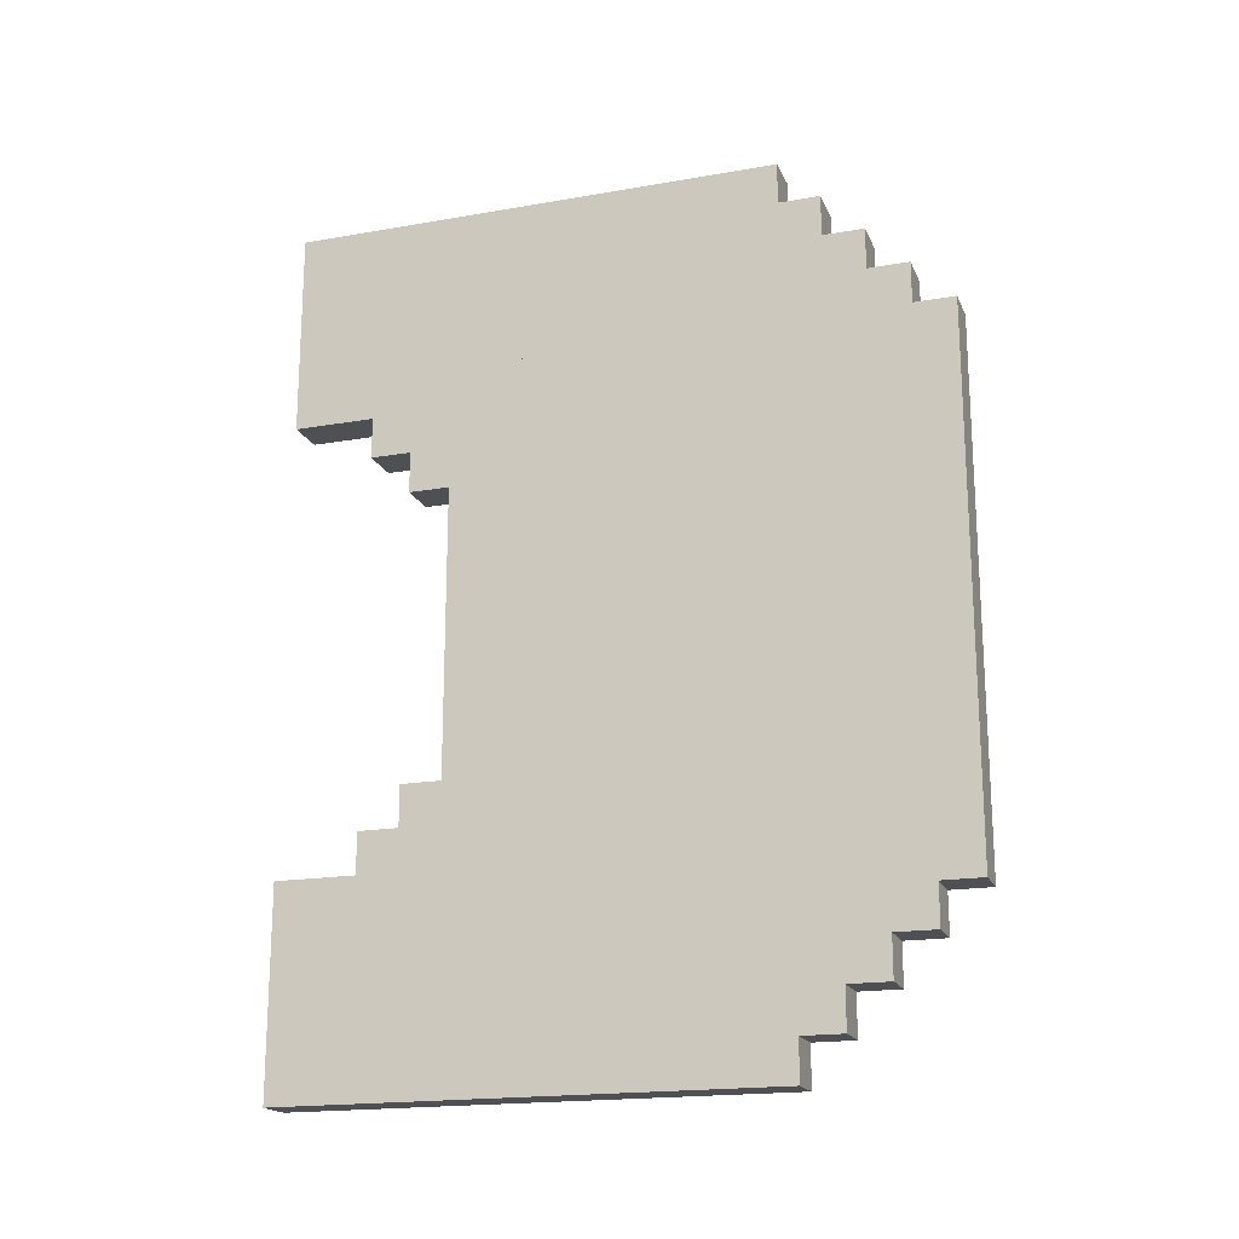
<metadata>
{"format":"obj","ext":"obj","renderer":"f3d","projection":"perspective","resolution":1024,"background":"white","views":[{"elev":-18.6,"azim":108.5,"up":"+Z"}]}
</metadata>
<code>
o Shield
v -1 10 1
v -1 10 -1
v 1 8 1
v 1 8 -1
v -1 10 -3
v -1 8 -3
v 1 8 -3
v 1 10 -3
v -1 10 -5
v -1 8 -5
v 1 8 -5
v 1 10 -5
v -1 10 -7
v -1 8 -7
v 1 8 -7
v 1 10 -7
v -1 10 -9
v -1 8 -9
v 1 8 -9
v 1 10 -9
v 1 6 -7
v -1 6 -7
v 1 6 -9
v -1 6 -9
v -1 8 -11
v 1 6 -11
v -1 6 -11
v 1 4 -9
v -1 4 -9
v 1 4 -11
v -1 4 -11
v 1 6 -13
v -1 6 -13
v 1 4 -13
v 1 2 -11
v -1 2 -11
v 1 2 -13
v -1 2 -13
v 1 0 -11
v -1 0 -11
v 1 0 -13
v -1 0 -13
v 1 2 -15
v -1 2 -15
v 1 0 -15
v -1 0 -15
v 1 2 -17
v -1 2 -17
v 1 0 -17
v -1 0 -17
v 1 2 -19
v -1 2 -19
v 1 0 -19
v -1 0 -19
v 1 2 -21
v -1 2 -21
v 1 0 -21
v -1 0 -21
v 1 4 -19
v 1 4 -21
v -1 4 -21
v -1 6 -19
v 1 6 -21
v -1 6 -21
v -1 8 -19
v 1 8 -21
v -1 8 -21
v -1 10 -19
v 1 10 -21
v -1 10 -21
v -1 12 -19
v 1 12 -21
v -1 12 -21
v 1 14 -19
v -1 14 -19
v 1 14 -21
v -1 14 -21
v 1 16 -19
v -1 16 -19
v 1 16 -21
v -1 16 -21
v -1 18 -19
v 1 18 -21
v -1 18 -21
v 1 20 -19
v -1 20 -19
v 1 20 -21
v -1 20 -21
v 1 22 -19
v -1 22 -19
v 1 22 -21
v -1 22 -21
v 1 24 -19
v -1 24 -19
v 1 24 -21
v -1 24 -21
v 1 24 -17
v 1 26 -19
v -1 26 -19
v 1 26 -17
v -1 26 -17
v 1 24 -15
v 1 28 -17
v -1 28 -17
v 1 28 -15
v -1 28 -15
v 1 30 -15
v -1 30 -15
v 1 30 -13
v -1 30 -13
v 1 28 -11
v 1 32 -13
v -1 32 -13
v 1 32 -11
v -1 32 -11
v 1 32 -9
v -1 32 -9
v 1 32 -7
v -1 32 -7
v 1 32 -5
v -1 32 -5
v 1 30 -3
v -1 30 -3
v 1 32 -3
v -1 32 -3
v 1 32 -1
v 1 32 1
v -1 4 -13
v 1 4 -15
v -1 4 -15
v 1 4 -17
v -1 4 -17
v -1 4 -19
v 1 6 -15
v -1 6 -15
v 1 6 -17
v -1 6 -17
v 1 6 -19
v 1 8 -11
v -1 8 -13
v 1 8 -13
v 1 8 -15
v -1 8 -15
v 1 8 -17
v -1 8 -17
v 1 8 -19
v -1 10 -11
v 1 10 -11
v -1 10 -13
v 1 10 -13
v 1 10 -15
v -1 10 -15
v 1 10 -17
v -1 10 -17
v 1 10 -19
v -1 12 1
v -1 12 -3
v 1 12 -3
v -1 12 -5
v 1 12 -5
v -1 12 -7
v 1 12 -7
v 1 12 -9
v -1 12 -9
v 1 12 -11
v -1 12 -11
v 1 12 -13
v -1 12 -13
v 1 12 -15
v -1 12 -15
v 1 12 -17
v -1 12 -17
v 1 12 -19
v -1 14 1
v -1 14 -1
v 1 14 -1
v 1 14 1
v -1 14 -3
v 1 14 -3
v -1 14 -5
v 1 14 -5
v -1 14 -7
v 1 14 -7
v 1 14 -9
v -1 14 -9
v -1 14 -11
v 1 14 -11
v 1 14 -13
v -1 14 -13
v 1 14 -15
v -1 14 -15
v 1 14 -17
v -1 14 -17
v 1 16 1
v -1 16 -3
v 1 16 -3
v -1 16 -5
v 1 16 -5
v -1 16 -7
v 1 16 -7
v 1 16 -9
v -1 16 -9
v 1 16 -11
v -1 16 -11
v 1 16 -13
v -1 16 -13
v 1 16 -15
v -1 16 -15
v 1 16 -17
v -1 16 -17
v -1 18 -1
v 1 18 1
v -1 18 -3
v 1 18 -3
v -1 18 -5
v 1 18 -5
v -1 18 -7
v 1 18 -7
v -1 18 -9
v 1 18 -9
v 1 18 -11
v -1 18 -11
v -1 18 -13
v 1 18 -13
v 1 18 -15
v -1 18 -15
v 1 18 -17
v -1 18 -17
v 1 18 -19
v -1 20 1
v 1 20 -1
v -1 20 -3
v 1 20 -3
v -1 20 -5
v 1 20 -5
v -1 20 -7
v 1 20 -7
v -1 20 -9
v 1 20 -9
v 1 20 -11
v -1 20 -11
v -1 20 -13
v 1 20 -13
v 1 20 -15
v -1 20 -15
v 1 20 -17
v -1 20 -17
v -1 22 1
v 1 22 -1
v 1 22 1
v -1 22 -3
v 1 22 -3
v -1 22 -5
v 1 22 -5
v -1 22 -7
v 1 22 -7
v -1 22 -9
v 1 22 -9
v 1 22 -11
v -1 22 -11
v 1 22 -13
v -1 22 -13
v 1 22 -15
v -1 22 -15
v 1 22 -17
v -1 22 -17
v -1 24 1
v -1 24 -1
v -1 24 -3
v 1 24 -3
v -1 24 -5
v 1 24 -5
v -1 24 -7
v 1 24 -7
v -1 24 -9
v 1 24 -9
v -1 24 -11
v 1 24 -11
v 1 24 -13
v -1 24 -13
v -1 24 -15
v -1 24 -17
v -1 26 -1
v -1 26 -3
v 1 26 -3
v -1 26 -5
v 1 26 -5
v -1 26 -7
v 1 26 -7
v -1 26 -9
v 1 26 -9
v 1 26 -11
v -1 26 -11
v -1 26 -13
v 1 26 -13
v 1 26 -15
v -1 26 -15
v 1 28 -1
v 1 28 1
v -1 28 -3
v 1 28 -3
v -1 28 -5
v 1 28 -5
v -1 28 -7
v 1 28 -7
v -1 28 -9
v 1 28 -9
v -1 28 -11
v 1 28 -13
v -1 28 -13
v -1 30 -5
v 1 30 -5
v -1 30 -7
v 1 30 -7
v 1 30 -9
v -1 30 -9
v 1 30 -11
v -1 30 -11
v -1 8 -1
v -1 8 1
v 1 10 -1
v 1 10 1
v -1 10 3
v -1 8 3
v 1 8 3
v 1 10 3
v -1 10 5
v -1 8 5
v 1 8 5
v 1 10 5
v -1 10 7
v -1 8 7
v 1 8 7
v 1 10 7
v -1 8 9
v 1 8 9
v 1 10 9
v 1 6 7
v -1 6 7
v 1 6 9
v -1 6 9
v 1 8 11
v 1 6 11
v -1 6 11
v 1 4 9
v -1 4 9
v 1 4 11
v -1 4 11
v -1 6 13
v 1 4 13
v -1 4 13
v 1 2 11
v -1 2 11
v 1 2 13
v -1 2 13
v 1 0 11
v -1 0 11
v 1 0 13
v -1 0 13
v 1 2 15
v -1 2 15
v 1 0 15
v -1 0 15
v 1 2 17
v -1 2 17
v 1 0 17
v -1 0 17
v 1 2 19
v -1 2 19
v 1 0 19
v -1 0 19
v 1 2 21
v -1 2 21
v 1 0 21
v -1 0 21
v -1 4 19
v 1 4 21
v -1 4 21
v 1 6 21
v -1 6 21
v 1 8 21
v -1 8 21
v 1 10 19
v 1 10 21
v -1 10 21
v 1 12 21
v -1 12 21
v 1 14 21
v -1 14 21
v 1 16 19
v -1 16 19
v 1 16 21
v -1 16 21
v 1 18 21
v -1 18 21
v 1 20 21
v -1 20 21
v 1 22 19
v -1 22 19
v 1 22 21
v -1 22 21
v 1 24 19
v -1 24 19
v 1 24 21
v -1 24 21
v 1 22 17
v 1 24 17
v 1 26 19
v -1 26 19
v 1 26 17
v -1 26 17
v 1 24 15
v 1 26 15
v 1 28 17
v -1 28 17
v 1 28 15
v -1 28 15
v 1 26 13
v 1 28 13
v 1 30 15
v -1 30 15
v 1 30 13
v -1 30 13
v 1 28 11
v 1 30 11
v 1 32 13
v -1 32 13
v 1 32 11
v -1 32 11
v 1 30 9
v 1 32 9
v -1 32 9
v -1 30 7
v 1 32 7
v -1 32 7
v 1 30 5
v 1 32 5
v -1 32 5
v 1 30 3
v 1 32 3
v -1 32 3
v 1 30 1
v -1 30 1
v -1 32 1
v -1 32 -1
v 1 4 15
v -1 4 15
v 1 4 17
v -1 4 17
v 1 4 19
v 1 6 13
v 1 6 15
v -1 6 15
v 1 6 17
v -1 6 17
v 1 6 19
v -1 6 19
v -1 8 11
v 1 8 13
v -1 8 13
v 1 8 15
v -1 8 15
v 1 8 17
v -1 8 17
v 1 8 19
v -1 8 19
v -1 10 9
v 1 10 11
v -1 10 11
v 1 10 13
v -1 10 13
v 1 10 15
v -1 10 15
v 1 10 17
v -1 10 17
v -1 10 19
v -1 12 -1
v 1 12 1
v 1 12 -1
v -1 12 3
v 1 12 3
v -1 12 5
v 1 12 5
v -1 12 7
v 1 12 7
v 1 12 9
v -1 12 9
v 1 12 11
v -1 12 11
v 1 12 13
v -1 12 13
v 1 12 15
v -1 12 15
v 1 12 17
v -1 12 17
v 1 12 19
v -1 12 19
v -1 14 3
v 1 14 3
v -1 14 5
v 1 14 5
v -1 14 7
v 1 14 7
v -1 14 9
v 1 14 9
v -1 14 11
v 1 14 11
v 1 14 13
v -1 14 13
v 1 14 15
v -1 14 15
v 1 14 17
v -1 14 17
v 1 14 19
v -1 14 19
v -1 16 -1
v -1 16 1
v 1 16 -1
v -1 16 3
v 1 16 3
v -1 16 5
v 1 16 5
v -1 16 7
v 1 16 7
v -1 16 9
v 1 16 9
v 1 16 11
v -1 16 11
v 1 16 13
v -1 16 13
v 1 16 15
v -1 16 15
v 1 16 17
v -1 16 17
v -1 18 1
v 1 18 -1
v -1 18 3
v 1 18 3
v -1 18 5
v 1 18 5
v -1 18 7
v 1 18 7
v -1 18 9
v 1 18 9
v 1 18 11
v -1 18 11
v -1 18 13
v 1 18 13
v 1 18 15
v -1 18 15
v 1 18 17
v -1 18 17
v 1 18 19
v -1 18 19
v -1 20 -1
v 1 20 1
v -1 20 3
v 1 20 3
v -1 20 5
v 1 20 5
v -1 20 7
v 1 20 7
v 1 20 9
v -1 20 9
v -1 20 11
v 1 20 11
v 1 20 13
v -1 20 13
v 1 20 15
v -1 20 15
v 1 20 17
v -1 20 17
v 1 20 19
v -1 20 19
v -1 22 -1
v -1 22 3
v 1 22 3
v -1 22 5
v 1 22 5
v -1 22 7
v 1 22 7
v 1 22 9
v -1 22 9
v 1 22 11
v -1 22 11
v 1 22 13
v -1 22 13
v 1 22 15
v -1 22 15
v -1 22 17
v 1 24 1
v 1 24 -1
v -1 24 3
v 1 24 3
v -1 24 5
v 1 24 5
v -1 24 7
v 1 24 7
v -1 24 9
v 1 24 9
v -1 24 11
v 1 24 11
v 1 24 13
v -1 24 13
v -1 24 15
v -1 24 17
v -1 26 1
v 1 26 1
v 1 26 -1
v -1 26 3
v 1 26 3
v -1 26 5
v 1 26 5
v -1 26 7
v 1 26 7
v -1 26 9
v 1 26 9
v 1 26 11
v -1 26 11
v -1 26 13
v -1 26 15
v -1 28 -1
v -1 28 1
v -1 28 3
v 1 28 3
v -1 28 5
v 1 28 5
v -1 28 7
v 1 28 7
v 1 28 9
v -1 28 9
v -1 28 11
v -1 28 13
v -1 30 -1
v 1 30 -1
v -1 30 3
v -1 30 5
v 1 30 7
v -1 30 9
v -1 30 11
f 320 1 2 319
f 151 153 171 169
f 4 321 322 3
f 3 322 1 320
f 319 4 3 320
f 17 20 163 164
f 154 152 170 172
f 319 2 5 6
f 321 4 7 8
f 4 319 6 7
f 12 11 15 16
f 6 5 9 10
f 8 7 11 12
f 7 6 10 11
f 16 15 19 20
f 11 10 14 15
f 5 2 477 157
f 10 9 13 14
f 18 17 20 19
f 14 18 24 22
f 17 13 161 164
f 14 13 17 18
f 21 22 24 23
f 15 14 22 21
f 19 15 21 23
f 19 23 26 139
f 25 139 26 27
f 137 135 143 145
f 140 25 147 149
f 24 18 25 27
f 28 29 31 30
f 24 27 31 29
f 23 24 29 28
f 26 23 28 30
f 33 32 34 128
f 26 30 34 32
f 31 27 33 128
f 31 128 38 36
f 37 35 39 41
f 128 34 37 38
f 34 30 35 37
f 30 31 36 35
f 39 40 42 41
f 35 36 40 39
f 36 38 42 40
f 42 38 44 46
f 46 44 48 50
f 37 41 45 43
f 41 42 46 45
f 52 48 132 133
f 47 49 53 51
f 45 46 50 49
f 43 45 49 47
f 44 38 128 130
f 52 51 59 133
f 43 47 131 129
f 50 48 52 54
f 49 50 54 53
f 56 55 57 58
f 54 52 56 58
f 53 54 58 57
f 51 53 57 55
f 59 60 63 138
f 51 55 60 59
f 55 56 61 60
f 56 52 133 61
f 64 62 65 67
f 133 59 138 62
f 61 133 62 64
f 60 61 64 63
f 66 67 70 69
f 63 64 67 66
f 138 63 66 146
f 62 138 146 65
f 155 69 72 173
f 146 66 69 155
f 65 146 155 68
f 67 65 68 70
f 73 71 75 77
f 68 155 173 71
f 70 68 71 73
f 69 70 73 72
f 74 76 80 78
f 72 73 77 76
f 173 72 76 74
f 71 173 74 75
f 78 80 83 229
f 75 74 78 79
f 77 75 79 81
f 76 77 81 80
f 84 82 86 88
f 79 78 229 82
f 81 79 82 84
f 80 81 84 83
f 85 87 91 89
f 83 84 88 87
f 229 83 87 85
f 82 229 85 86
f 90 89 265 266
f 86 85 89 90
f 88 86 90 92
f 87 88 92 91
f 94 93 95 96
f 92 90 94 96
f 91 92 96 95
f 89 91 95 93
f 266 265 97 282
f 89 93 97 265
f 97 93 98 100
f 94 90 266 282
f 98 99 101 100
f 94 282 101 99
f 93 94 99 98
f 97 100 296 102
f 281 102 296 297
f 297 296 295 294
f 101 282 281 297
f 282 97 102 281
f 103 104 106 105
f 101 297 106 104
f 100 101 104 103
f 296 100 103 105
f 294 295 309 310
f 296 105 309 295
f 106 297 294 310
f 106 310 110 108
f 107 108 110 109
f 318 317 315 316
f 309 105 107 109
f 105 106 108 107
f 308 111 317 318
f 309 109 317 111
f 310 309 111 308
f 110 310 308 318
f 112 113 115 114
f 109 110 113 112
f 110 318 115 113
f 317 109 112 114
f 117 316 313 119
f 317 114 116 315
f 115 318 316 117
f 114 115 117 116
f 118 119 121 120
f 116 117 119 118
f 315 116 118 314
f 316 315 314 313
f 312 120 124 122
f 314 118 120 312
f 119 313 311 121
f 125 123 634 445
f 311 312 122 123
f 121 311 123 125
f 120 121 125 124
f 635 126 127 442
f 124 125 445 126
f 122 124 126 635
f 123 122 635 634
f 443 442 127 444
f 634 635 442 443
f 445 634 443 444
f 126 445 444 127
f 131 59 138 136
f 34 129 134 32
f 132 130 135 137
f 37 43 129 34
f 48 44 130 132
f 47 51 59 131
f 33 27 25 140
f 136 138 146 144
f 26 32 141 139
f 129 131 136 134
f 130 128 33 135
f 133 132 137 62
f 142 144 153 151
f 139 141 150 148
f 145 143 152 154
f 141 140 149 150
f 135 33 140 143
f 62 137 145 65
f 134 136 144 142
f 32 134 142 141
f 32 33 140 141
f 321 8 158 479
f 150 151 169 167
f 2 1 156 477
f 152 149 168 170
f 16 20 163 162
f 19 139 148 20
f 144 146 155 153
f 65 145 154 68
f 143 140 149 152
f 25 18 17 147
f 139 25 147 148
f 141 142 151 150
f 166 165 187 186
f 71 172 193 75
f 157 477 175 178
f 166 164 185 186
f 171 173 74 192
f 479 158 179 176
f 163 165 187 184
f 169 171 192 190
f 148 147 166 165
f 12 16 162 160
f 20 148 165 163
f 153 155 173 171
f 147 17 164 166
f 13 9 159 161
f 68 154 172 71
f 150 149 168 167
f 8 12 160 158
f 148 150 167 165
f 1 322 478 156
f 9 5 157 159
f 149 147 166 168
f 176 179 196 518
f 184 187 203 201
f 187 186 204 203
f 190 192 209 207
f 174 177 194 517
f 185 184 201 202
f 193 191 208 210
f 177 176 518 194
f 185 182 199 202
f 167 168 189 188
f 158 160 181 179
f 165 167 188 187
f 159 157 178 180
f 168 166 186 189
f 160 162 183 181
f 161 159 180 182
f 170 168 189 191
f 163 164 185 184
f 477 156 174 175
f 167 169 190 188
f 162 163 184 183
f 164 161 182 185
f 478 479 176 177
f 172 170 191 193
f 156 478 177 174
f 202 201 220 219
f 210 208 226 228
f 194 518 536 212
f 202 199 217 219
f 200 201 220 218
f 205 207 225 224
f 516 517 535 211
f 208 206 223 226
f 199 197 215 217
f 192 74 78 209
f 186 185 202 204
f 178 175 516 195
f 75 193 210 79
f 188 189 206 205
f 179 181 198 196
f 187 188 205 203
f 180 178 195 197
f 189 186 204 206
f 181 183 200 198
f 182 180 197 199
f 191 189 206 208
f 175 174 517 516
f 188 190 207 205
f 183 184 201 200
f 219 217 236 238
f 218 220 239 237
f 224 225 244 243
f 211 535 230 555
f 220 219 238 239
f 226 223 242 245
f 217 215 234 236
f 216 218 237 235
f 223 224 243 242
f 223 222 241 242
f 517 194 212 535
f 207 209 227 225
f 203 204 222 221
f 201 203 221 220
f 518 196 214 536
f 209 78 229 227
f 204 202 219 222
f 195 516 211 213
f 79 210 228 82
f 205 206 223 224
f 196 198 216 214
f 203 205 224 221
f 197 195 213 215
f 206 204 222 223
f 198 200 218 216
f 239 238 257 258
f 245 242 262 264
f 236 234 253 255
f 235 237 256 254
f 242 243 261 262
f 242 241 260 262
f 234 232 251 253
f 240 243 261 259
f 233 235 254 252
f 212 536 231 556
f 228 226 245 247
f 535 212 556 230
f 225 227 246 244
f 221 222 241 240
f 220 221 240 239
f 536 214 233 231
f 227 229 85 246
f 222 219 238 241
f 213 211 555 232
f 82 228 247 86
f 214 216 235 233
f 221 224 243 240
f 215 213 232 234
f 256 258 276 274
f 261 262 280 279
f 251 575 268 269
f 258 257 275 276
f 260 259 278 277
f 249 252 270 592
f 261 263 102 279
f 255 253 271 273
f 555 230 248 575
f 243 244 263 261
f 237 239 258 256
f 238 236 255 257
f 556 231 249 250
f 247 245 264 266
f 230 556 250 248
f 244 246 265 263
f 240 241 260 259
f 239 240 259 258
f 231 233 252 249
f 246 85 89 265
f 241 238 257 260
f 232 555 575 251
f 86 247 266 90
f 278 277 293 292
f 280 279 295 294
f 271 269 284 286
f 275 276 291 290
f 280 277 293 294
f 270 272 287 285
f 266 264 281 282
f 259 261 279 278
f 575 248 267 268
f 257 255 273 275
f 263 265 97 102
f 252 254 272 270
f 262 260 277 280
f 253 251 269 271
f 250 249 592 591
f 248 250 591 267
f 258 259 278 276
f 254 256 274 272
f 264 262 280 281
f 260 257 275 277
f 292 293 308 111
f 608 609 298 299
f 286 284 300 302
f 290 291 307 306
f 294 293 308 310
f 285 287 303 301
f 290 288 304 306
f 267 591 608 607
f 276 278 292 291
f 272 274 289 287
f 281 280 294 297
f 277 275 290 293
f 273 271 286 288
f 279 102 296 295
f 592 270 285 609
f 269 268 283 284
f 274 276 291 289
f 278 279 295 292
f 268 267 607 283
f 275 273 288 290
f 305 307 315 314
f 300 622 634 123
f 307 306 316 315
f 298 301 122 635
f 304 302 311 313
f 308 306 316 318
f 607 608 299 623
f 291 292 111 307
f 287 289 305 303
f 293 290 306 308
f 288 286 302 304
f 609 285 301 298
f 284 283 622 300
f 289 291 307 305
f 292 295 309 111
f 283 607 623 622
f 311 312 314 313
f 622 623 443 634
f 306 304 313 316
f 301 303 312 122
f 302 300 123 311
f 299 298 635 442
f 623 299 442 443
f 307 111 317 315
f 303 305 314 312
f 472 492 494 474
f 4 319 2 321
f 467 487 486 337
f 475 495 493 473
f 320 324 323 1
f 322 326 325 3
f 3 325 324 320
f 330 334 333 329
f 324 328 327 323
f 326 330 329 325
f 325 329 328 324
f 334 337 336 333
f 329 333 332 328
f 323 480 156 1
f 328 332 331 327
f 335 336 337 467
f 332 339 341 335
f 467 487 484 331
f 332 335 467 331
f 338 340 341 339
f 333 338 339 332
f 336 340 338 333
f 336 342 343 340
f 458 344 343 342
f 455 464 462 453
f 460 471 469 458
f 341 344 458 335
f 345 347 348 346
f 341 346 348 344
f 340 345 346 341
f 343 347 345 340
f 349 351 350 451
f 343 451 350 347
f 348 351 349 344
f 348 353 355 351
f 354 358 356 352
f 351 355 354 350
f 350 354 352 347
f 347 352 353 348
f 356 358 359 357
f 352 356 357 353
f 353 357 359 355
f 359 363 361 355
f 363 367 365 361
f 354 360 362 358
f 358 362 363 359
f 369 376 449 365
f 364 368 370 366
f 362 366 367 363
f 360 364 366 362
f 361 447 351 355
f 369 376 450 368
f 360 446 448 364
f 367 371 369 365
f 366 370 371 367
f 373 375 374 372
f 371 375 373 369
f 370 374 375 371
f 368 372 374 370
f 450 456 379 377
f 368 450 377 372
f 372 377 378 373
f 373 378 376 369
f 380 382 466 457
f 376 457 456 450
f 378 380 457 376
f 377 379 380 378
f 381 384 385 382
f 379 381 382 380
f 456 465 381 379
f 383 496 386 384
f 465 383 384 381
f 466 476 383 465
f 382 385 476 466
f 387 389 515 497
f 476 497 496 383
f 385 387 497 476
f 384 386 387 385
f 514 390 392 388
f 386 388 389 387
f 496 514 388 386
f 390 553 394 392
f 515 391 390 514
f 389 393 391 515
f 388 392 393 389
f 395 397 574 554
f 391 554 553 390
f 393 395 554 391
f 392 394 395 393
f 573 398 400 396
f 394 396 397 395
f 553 573 396 394
f 399 590 406 398
f 574 399 398 573
f 397 401 399 574
f 396 400 401 397
f 403 405 404 402
f 401 405 403 399
f 400 404 405 401
f 398 402 404 400
f 590 606 407 406
f 398 406 407 402
f 407 410 408 402
f 403 606 590 399
f 408 410 411 409
f 403 409 411 606
f 402 408 409 403
f 407 412 413 410
f 605 621 413 412
f 621 620 418 413
f 411 621 605 606
f 606 605 412 407
f 414 416 417 415
f 411 415 417 621
f 410 414 415 411
f 413 416 414 410
f 620 633 419 418
f 413 418 419 416
f 417 633 620 621
f 417 421 423 633
f 420 422 423 421
f 640 639 430 425
f 419 422 420 416
f 416 420 421 417
f 632 640 425 424
f 419 424 425 422
f 633 632 424 419
f 423 640 632 633
f 426 428 429 427
f 422 426 427 423
f 423 427 429 640
f 425 428 426 422
f 432 435 433 639
f 425 430 431 428
f 429 432 639 640
f 428 431 432 429
f 434 437 438 435
f 431 434 435 432
f 430 638 434 431
f 639 433 638 430
f 436 439 440 437
f 638 436 437 434
f 433 637 436 638
f 435 438 637 433
f 441 444 443 636
f 637 636 439 436
f 438 441 636 637
f 437 440 441 438
f 440 127 444 441
f 439 442 127 440
f 636 443 442 439
f 634 445 126 635
f 448 454 456 450
f 350 451 452 446
f 449 455 453 447
f 354 350 446 360
f 365 449 447 361
f 364 448 450 368
f 349 460 458 344
f 454 463 465 456
f 343 342 459 451
f 446 452 454 448
f 447 453 349 351
f 376 457 455 449
f 461 472 474 463
f 342 468 470 459
f 464 475 473 462
f 459 470 471 460
f 453 462 460 349
f 457 466 464 455
f 452 461 463 454
f 451 459 461 452
f 451 459 460 349
f 456 465 466 457
f 322 478 481 326
f 470 490 492 472
f 473 493 491 471
f 334 485 486 337
f 336 337 468 342
f 463 474 383 465
f 466 476 475 464
f 462 473 471 460
f 458 469 467 335
f 342 468 469 458
f 459 470 472 461
f 489 506 507 488
f 497 515 513 495
f 480 498 174 156
f 489 506 504 487
f 494 512 514 496
f 478 177 499 481
f 486 505 507 488
f 496 514 515 497
f 492 510 512 494
f 468 488 489 469
f 330 483 485 334
f 337 486 488 468
f 474 494 496 383
f 469 489 487 467
f 321 479 478 322
f 331 484 482 327
f 476 497 495 475
f 470 490 491 471
f 326 481 483 330
f 468 488 490 470
f 2 477 479 321
f 327 482 480 323
f 471 491 489 469
f 177 194 520 499
f 505 526 527 507
f 507 527 528 506
f 510 531 533 512
f 175 516 518 176
f 504 525 526 505
f 513 534 532 511
f 504 525 523 502
f 481 499 501 483
f 488 507 508 490
f 482 500 498 480
f 491 509 506 489
f 491 509 508 490
f 483 501 503 485
f 484 502 500 482
f 493 511 509 491
f 486 505 504 487
f 490 508 510 492
f 485 503 505 486
f 487 504 502 484
f 495 513 511 493
f 477 175 176 479
f 525 543 544 526
f 534 552 550 532
f 525 543 541 523
f 524 542 544 526
f 529 548 549 531
f 532 550 547 530
f 523 541 539 521
f 512 533 390 514
f 506 528 525 504
f 498 519 517 174
f 515 391 534 513
f 499 520 522 501
f 507 527 529 508
f 500 521 519 498
f 509 530 528 506
f 509 530 529 508
f 501 522 524 503
f 502 523 521 500
f 511 532 530 509
f 508 529 531 510
f 503 524 526 505
f 543 564 561 541
f 542 562 563 544
f 548 567 569 549
f 544 563 564 543
f 550 570 568 547
f 541 561 559 539
f 540 560 562 542
f 547 568 567 548
f 547 568 565 546
f 516 211 536 518
f 531 549 551 533
f 527 545 546 528
f 526 544 545 527
f 194 212 538 520
f 533 551 553 390
f 528 546 543 525
f 519 537 535 517
f 391 554 552 534
f 529 548 547 530
f 520 538 540 522
f 527 545 548 529
f 521 539 537 519
f 530 547 546 528
f 522 540 542 524
f 563 582 583 564
f 570 589 587 568
f 561 580 578 559
f 560 579 581 562
f 568 587 586 567
f 568 587 585 565
f 559 578 576 557
f 566 584 586 567
f 558 577 579 560
f 552 572 570 550
f 211 555 231 536
f 549 569 571 551
f 545 566 565 546
f 553 573 574 554
f 544 563 566 545
f 212 556 558 538
f 551 571 573 553
f 546 565 564 543
f 537 557 230 535
f 554 574 572 552
f 538 558 560 540
f 545 566 567 548
f 539 559 557 537
f 581 598 600 582
f 586 603 604 587
f 576 593 267 248
f 582 600 599 583
f 585 601 602 584
f 250 591 594 577
f 586 603 412 588
f 580 597 595 578
f 567 586 588 569
f 562 581 582 563
f 564 583 580 561
f 572 590 589 570
f 555 575 249 231
f 569 588 406 571
f 566 584 585 565
f 563 582 584 566
f 556 250 577 558
f 571 406 398 573
f 565 585 583 564
f 557 576 248 230
f 574 399 590 572
f 602 618 619 601
f 592 609 608 591
f 604 620 418 603
f 595 612 610 593
f 604 620 619 601
f 594 611 613 596
f 590 606 605 589
f 584 602 603 586
f 583 599 597 580
f 588 412 407 406
f 577 594 596 579
f 587 604 601 585
f 578 595 593 576
f 575 268 592 249
f 582 600 602 584
f 579 596 598 581
f 589 605 604 587
f 585 601 599 583
f 618 424 632 619
f 612 626 624 610
f 616 631 630 617
f 620 633 632 619
f 611 625 627 613
f 616 631 628 614
f 268 283 609 592
f 600 617 618 602
f 596 613 615 598
f 605 621 620 604
f 601 619 616 599
f 597 614 612 595
f 603 418 413 412
f 591 608 611 594
f 600 617 616 599
f 593 610 607 267
f 598 615 617 600
f 602 618 418 603
f 599 616 614 597
f 629 638 430 630
f 624 636 443 623
f 630 430 639 631
f 299 442 439 625
f 628 433 637 626
f 632 640 639 631
f 283 622 298 609
f 617 630 424 618
f 613 627 629 615
f 619 632 631 616
f 614 628 626 612
f 608 299 625 611
f 610 624 623 607
f 615 629 630 617
f 618 424 419 418
f 631 639 433 628
f 625 439 436 627
f 626 637 636 624
f 622 634 635 298
f 630 430 425 424
f 627 436 638 629

</code>
